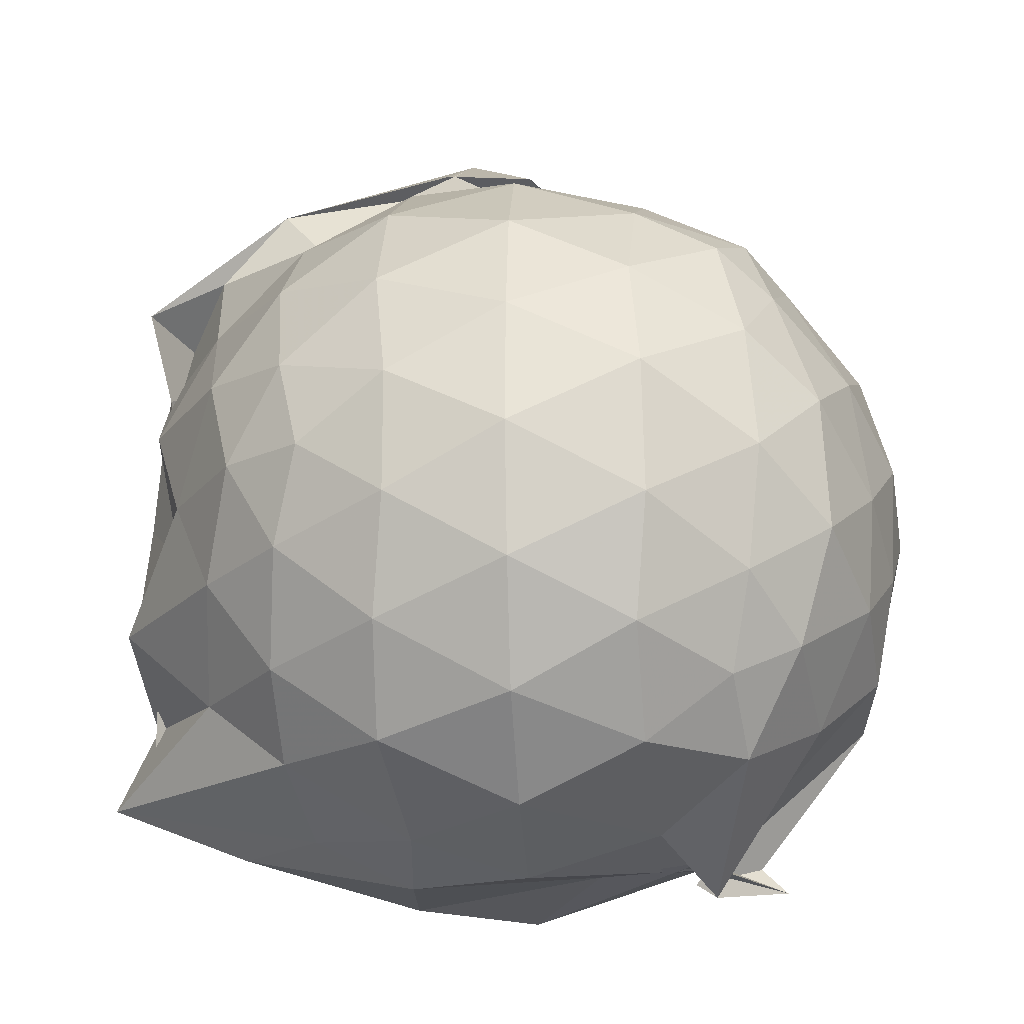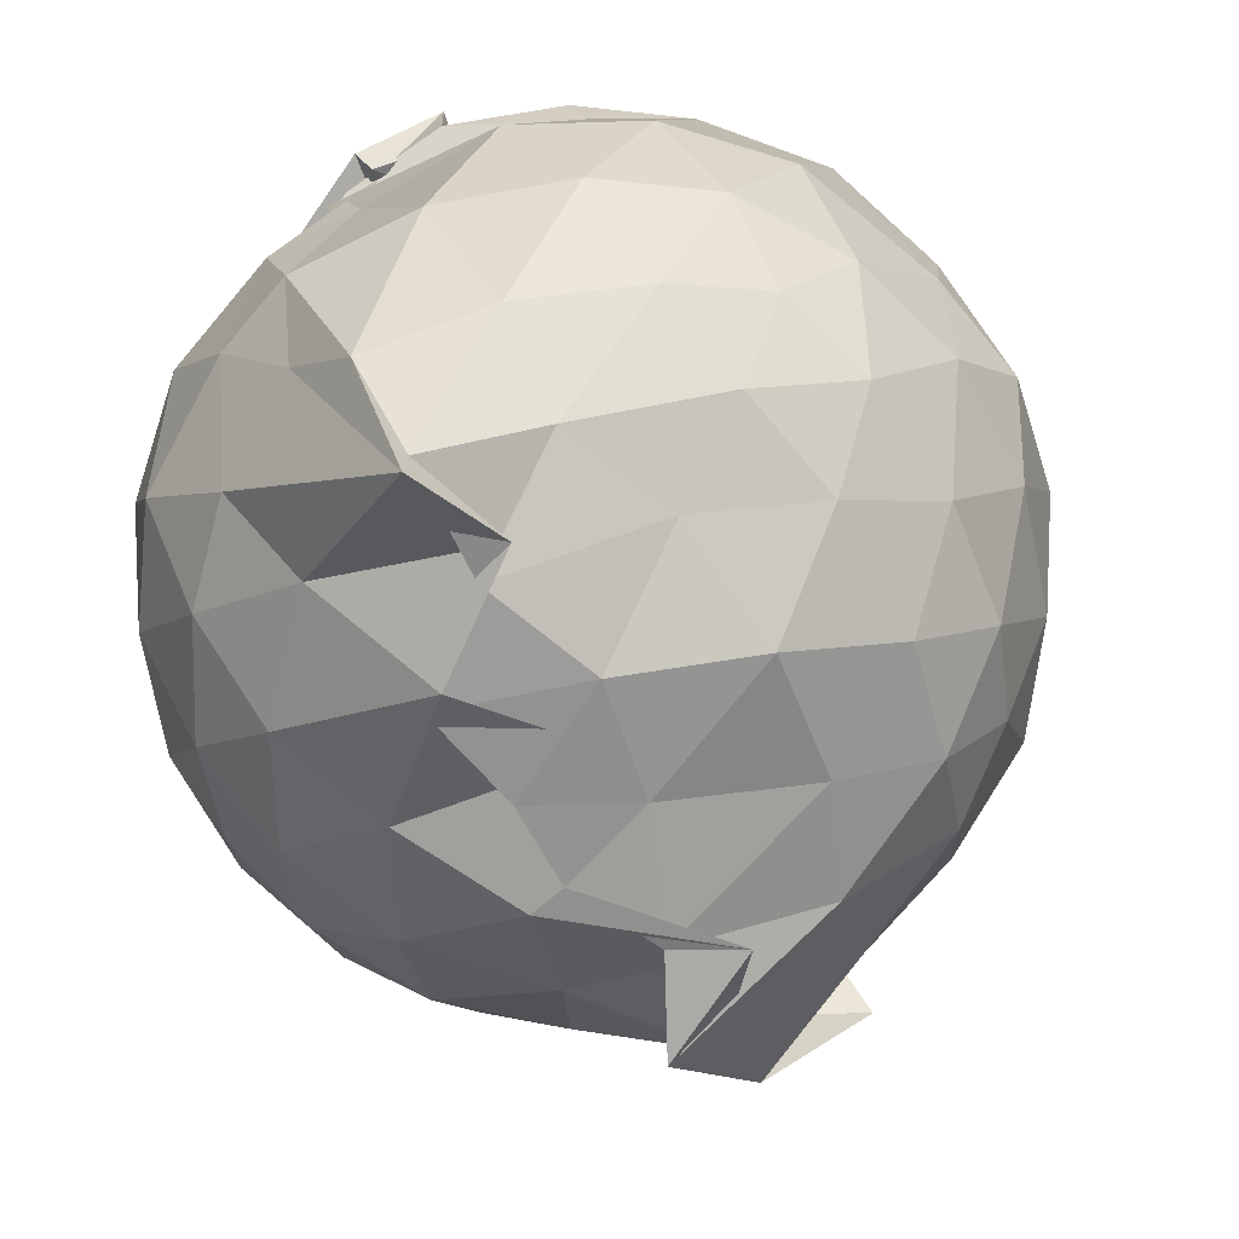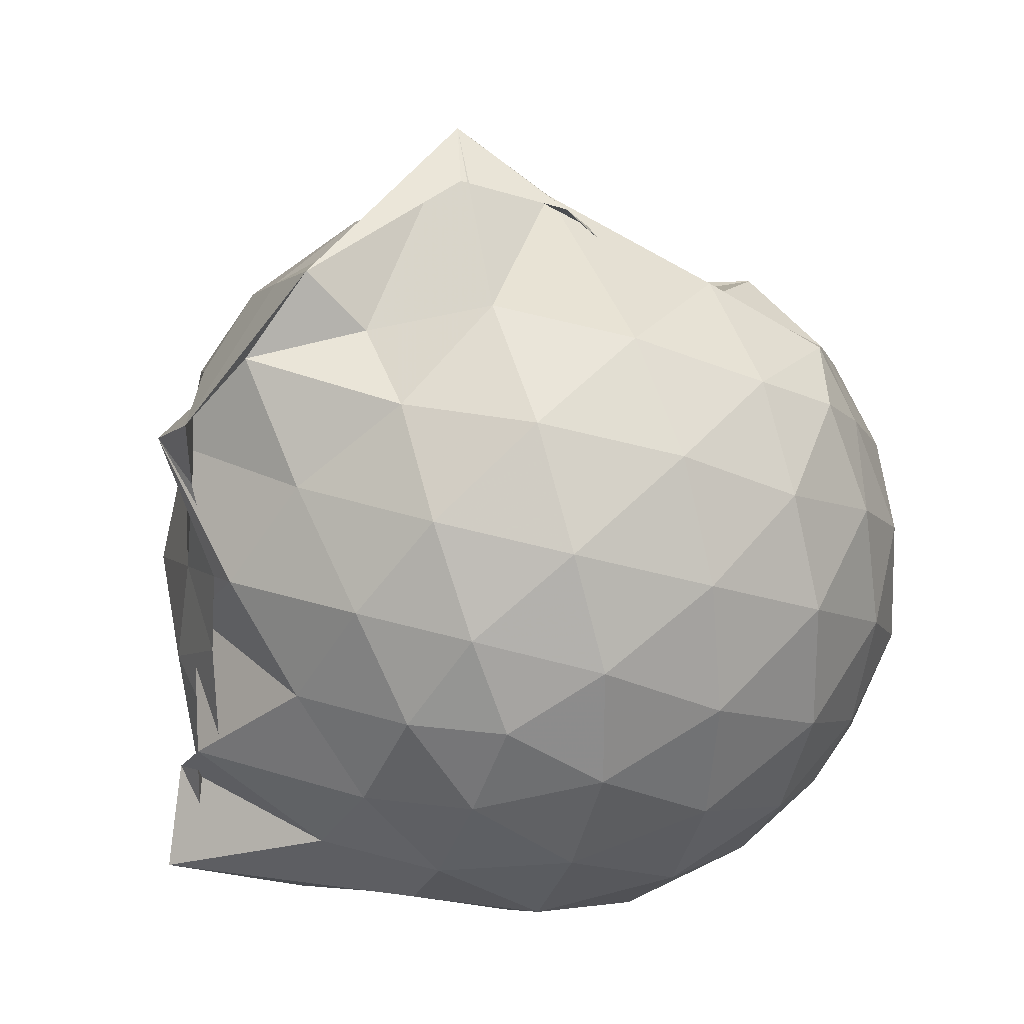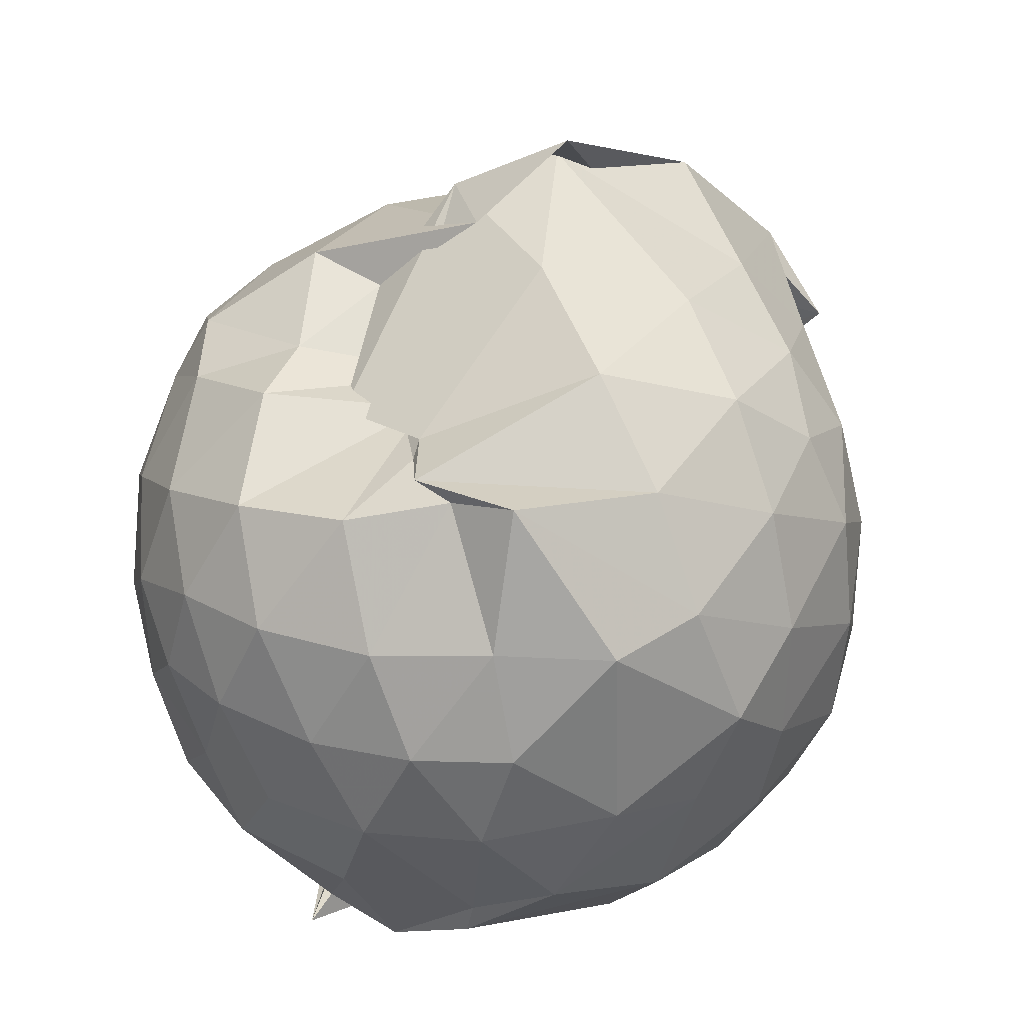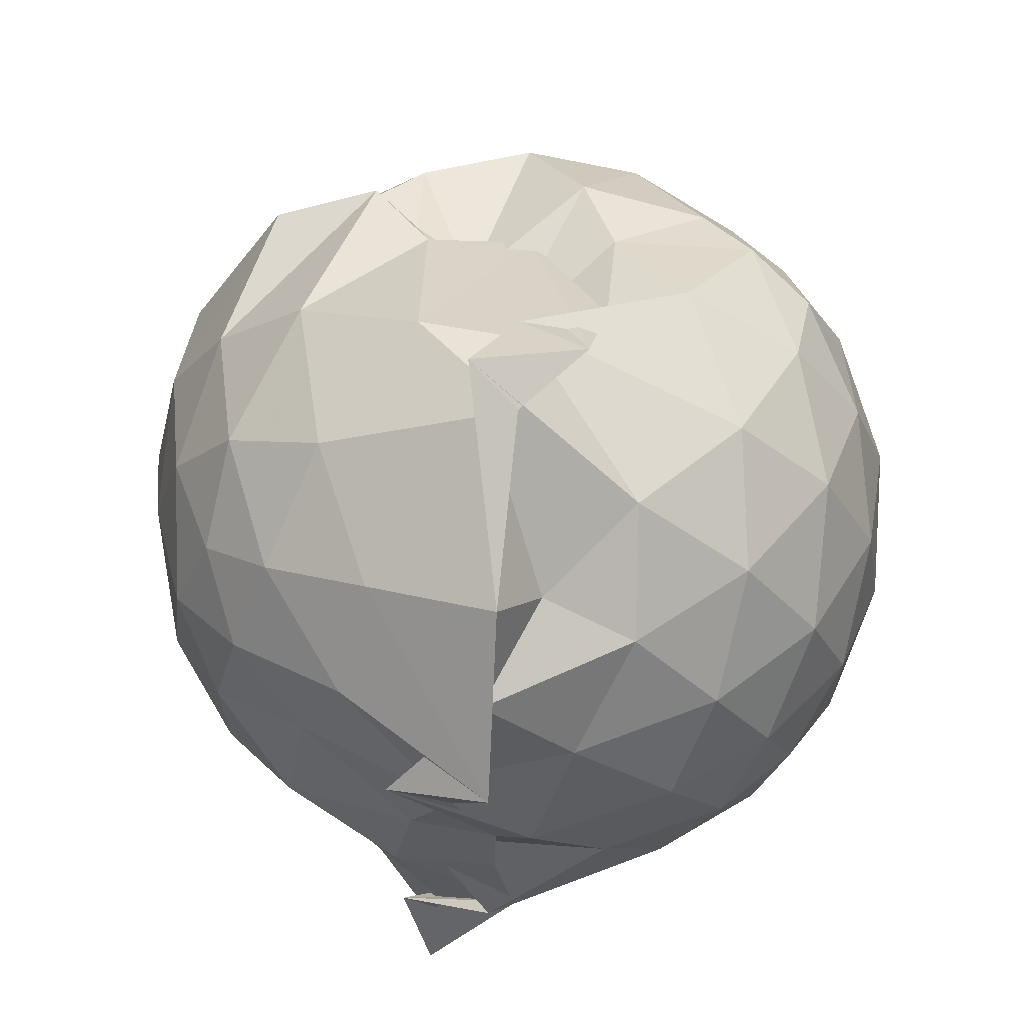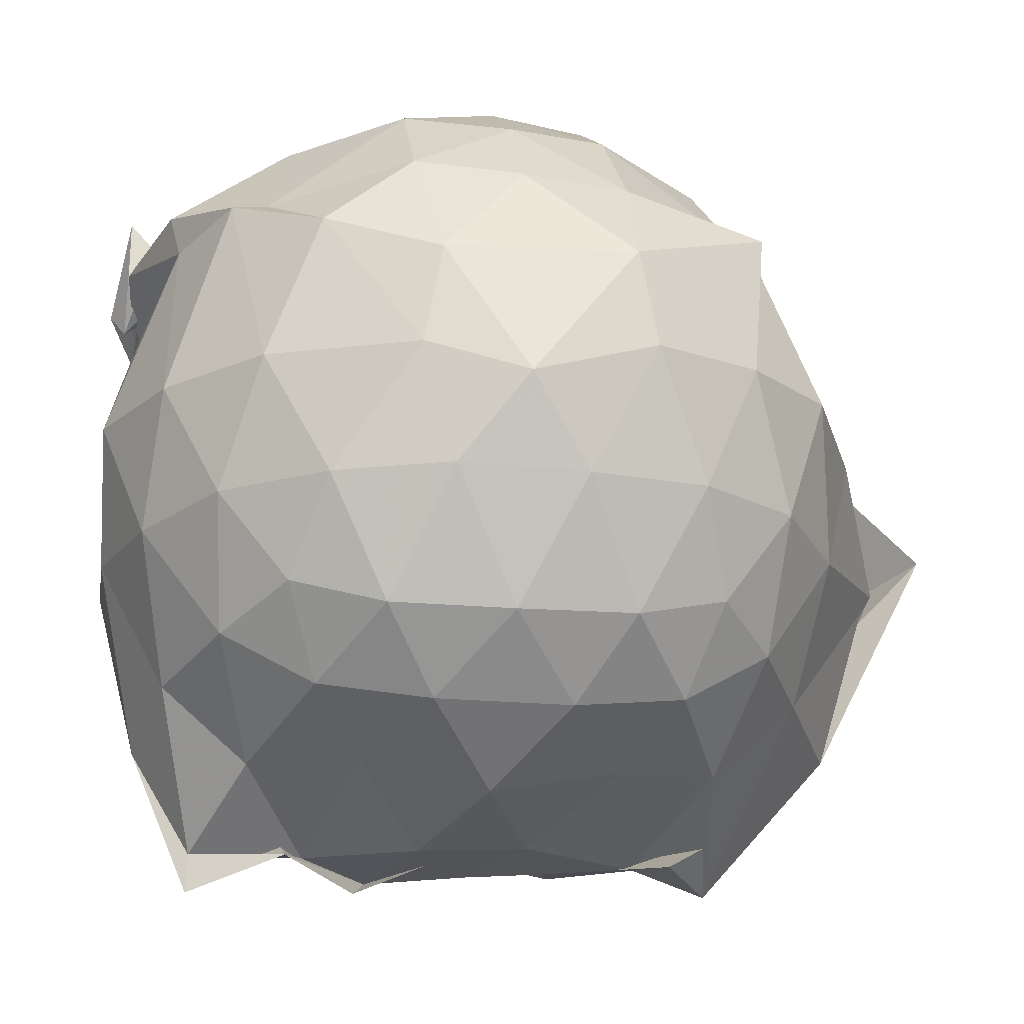
<metadata>
{"format":"obj","ext":"obj","renderer":"f3d","projection":"perspective","resolution":1024,"background":"white","views":[{"elev":-18.8,"azim":-86.4,"up":"+Y"},{"elev":-67.6,"azim":28.0,"up":"+Z"},{"elev":26.0,"azim":-117.5,"up":"+Y"},{"elev":30.0,"azim":57.5,"up":"+Y"},{"elev":65.8,"azim":-166.7,"up":"+Y"},{"elev":-20.2,"azim":81.4,"up":"+Z"}]}
</metadata>
<code>
v -0.9126 -0.1038 1.025
v -1.081 -0.0798 -0.8283
v -0.1097 -0.08364 0.5634
v -0.1781 0.1677 0.5724
v -0.3742 0.4564 0.5584
v -0.5602 0.4753 0.5438
v -0.7151 0.4754 0.4759
v -0.828 0.4919 0.2478
v -1.05 0.5605 0.5664
v -1.376 0.5172 0.6463
v -1.537 0.4448 0.5733
v -1.632 0.1968 0.6296
v -1.67 -0.09366 0.6527
v -1.636 -0.3764 0.6236
v -1.547 -0.5913 0.5835
v -1.385 -0.7483 0.6176
v -1.006 -0.9917 0.5455
v -0.8267 -0.9508 0.721
v -0.823 -0.9516 0.5809
v -0.5721 -0.858 0.6195
v -0.3202 -0.643 0.5436
v -0.1731 -0.3237 0.6094
v -0.02484 0.1599 0.3481
v -0.2229 0.4902 0.4907
v -0.4415 0.4973 0.6099
v -0.5993 0.4978 0.5041
v -0.8457 0.4782 0.5635
v -1.082 0.6471 0.3247
v -1.26 0.6844 0.4024
v -1.537 0.5405 0.3825
v -1.71 0.3267 0.3686
v -1.796 0.06531 0.3926
v -1.793 -0.2421 0.3992
v -1.709 -0.5117 0.3742
v -1.532 -0.7386 0.386
v -1.231 -0.8873 0.4164
v -0.9858 -0.9209 0.5657
v -1.114 -0.9294 0.5045
v -0.5405 -0.8355 0.5155
v -0.3438 -0.7222 0.5477
v -0.1358 -0.5269 0.4328
v -0.03036 -0.2712 0.3335
v -0.0276 0.2035 0.1267
v -0.1711 0.4533 0.1442
v -0.3832 0.6623 0.1594
v -0.681 0.7991 0.1219
v -1.081 0.8614 0.1106
v -0.9093 0.8348 0.1562
v -1.447 0.6715 0.0914
v -1.671 0.4679 0.09302
v -1.807 0.2042 0.09532
v -1.855 -0.09313 0.09629
v -1.809 -0.3891 0.09813
v -1.671 -0.655 0.09772
v -1.457 -0.86 0.1036
v -1.179 -0.9721 0.1072
v -1.001 -0.9391 0.27
v -0.6425 -0.9889 0.102
v -0.3763 -0.8572 0.103
v -0.169 -0.6472 0.1101
v -0.0317 -0.3123 0.1063
v 0.02176 -0.08308 0.03066
v -0.131 0.3268 -0.1547
v -0.2874 0.551 -0.1556
v -0.5215 0.702 -0.1827
v -0.9684 0.9312 -0.1086
v -0.8448 1.017 -0.05488
v -1.261 0.7343 -0.1759
v -1.531 0.5556 -0.2034
v -1.712 0.3118 -0.2075
v -1.805 0.04877 -0.1765
v -1.804 -0.2327 -0.1766
v -1.71 -0.4975 -0.2027
v -1.552 -0.7318 -0.2064
v -1.289 -0.9038 -0.1543
v -1.1 -0.9807 -0.1669
v -0.802 -0.9783 -0.1817
v -0.5134 -0.8887 -0.1894
v -0.2889 -0.7307 -0.1679
v -0.1369 -0.4989 -0.1637
v -0.05492 -0.2358 -0.1589
v -0.0526 0.05374 -0.1673
v -0.2757 0.3942 -0.3695
v -0.4508 0.5284 -0.4382
v -0.7051 0.6506 -0.4788
v -1.02 0.7977 -0.5284
v -1.097 0.6589 -0.4175
v -1.317 0.5642 -0.4349
v -1.523 0.366 -0.4579
v -1.66 0.1254 -0.433
v -1.727 -0.09166 -0.3808
v -1.659 -0.3109 -0.4344
v -1.517 -0.5561 -0.4549
v -1.348 -0.7359 -0.4428
v -1.13 -0.8728 -0.3945
v -0.9761 -0.8847 -0.5835
v -0.7067 -0.8253 -0.4948
v -0.4483 -0.7086 -0.4413
v -0.2721 -0.5725 -0.3692
v -0.1971 -0.3653 -0.4323
v -0.1675 -0.08931 -0.4439
v -0.1969 0.1826 -0.4321
v -0.2481 -0.08866 0.749
v -0.3565 0.1436 0.7851
v -0.5274 0.3955 0.7472
v -0.7241 0.4983 0.4193
v -0.9404 0.5262 0.7206
v -1.239 0.4484 0.7485
v -1.461 0.3448 0.705
v -1.519 0.06214 0.7997
v -1.517 -0.244 0.8167
v -1.473 -0.5103 0.7411
v -1.194 -0.6394 0.7915
v -0.9814 -0.9557 0.4966
v -0.8306 -0.893 0.6586
v -0.523 -0.5885 0.7834
v -0.3551 -0.3295 0.8154
v -0.4514 -0.1064 0.8929
v -0.5974 0.137 0.9373
v -0.7654 0.3614 0.8866
v -1.035 0.289 0.9336
v -1.306 0.1824 0.8851
v -1.311 -0.1104 0.9278
v -1.275 -0.3739 0.9129
v -1.031 -0.487 0.9432
v -0.7797 -0.547 0.9216
v -0.6075 -0.343 0.9304
v -0.6991 -0.1026 0.9976
v -0.8433 0.1192 1
v -1.096 0.03233 0.9996
v -1.098 -0.2466 0.9867
v -0.8471 -0.3394 0.9741
v -0.3914 0.321 -0.5652
v -0.6798 0.4472 -0.6639
v -1.078 0.5052 -0.8604
v -1.021 0.613 -0.6861
v -1.231 0.3712 -0.6582
v -1.464 0.1501 -0.625
v -1.586 -0.09103 -0.5602
v -1.461 -0.3366 -0.6178
v -1.251 -0.571 -0.64
v -0.9245 -0.7483 -0.919
v -0.9209 -0.7445 -0.8305
v -0.6995 -0.6287 -0.6686
v -0.395 -0.4995 -0.5621
v -0.3363 -0.2462 -0.6012
v -0.3359 0.06321 -0.604
v -0.581 0.2079 -0.6874
v -0.9811 0.3085 -0.819
v -0.8337 0.3718 -0.8423
v -1.167 0.1358 -0.8074
v -1.331 -0.1046 -0.7211
v -1.076 -0.3472 -0.8779
v -0.8398 -0.5265 -0.8412
v -0.9311 -0.4819 -0.8286
v -0.5874 -0.3803 -0.6797
v -0.5449 -0.09291 -0.7507
v -0.8706 0.04029 -0.8019
v -1.082 0.1129 -0.8143
v -0.8858 -0.08337 -0.7981
v -1.13 -0.3166 -0.8425
v -0.8271 -0.2222 -0.8252
f 3 23 4
f 4 23 24
f 4 24 5
f 5 24 25
f 5 25 6
f 6 25 26
f 6 26 7
f 7 26 27
f 7 27 8
f 8 27 28
f 8 28 9
f 9 28 29
f 9 29 10
f 10 29 30
f 10 30 11
f 11 30 31
f 11 31 12
f 12 31 32
f 12 32 13
f 13 32 33
f 13 33 14
f 14 33 34
f 14 34 15
f 15 34 35
f 15 35 16
f 16 35 36
f 16 36 17
f 17 36 37
f 17 37 18
f 18 37 38
f 18 38 19
f 19 38 39
f 19 39 20
f 20 39 40
f 20 40 21
f 21 40 41
f 21 41 22
f 22 41 42
f 22 42 3
f 3 42 23
f 23 43 24
f 24 43 44
f 24 44 25
f 25 44 45
f 25 45 26
f 26 45 46
f 26 46 27
f 27 46 47
f 27 47 28
f 28 47 48
f 28 48 29
f 29 48 49
f 29 49 30
f 30 49 50
f 30 50 31
f 31 50 51
f 31 51 32
f 32 51 52
f 32 52 33
f 33 52 53
f 33 53 34
f 34 53 54
f 34 54 35
f 35 54 55
f 35 55 36
f 36 55 56
f 36 56 37
f 37 56 57
f 37 57 38
f 38 57 58
f 38 58 39
f 39 58 59
f 39 59 40
f 40 59 60
f 40 60 41
f 41 60 61
f 41 61 42
f 42 61 62
f 42 62 23
f 23 62 43
f 43 63 44
f 44 63 64
f 44 64 45
f 45 64 65
f 45 65 46
f 46 65 66
f 46 66 47
f 47 66 67
f 47 67 48
f 48 67 68
f 48 68 49
f 49 68 69
f 49 69 50
f 50 69 70
f 50 70 51
f 51 70 71
f 51 71 52
f 52 71 72
f 52 72 53
f 53 72 73
f 53 73 54
f 54 73 74
f 54 74 55
f 55 74 75
f 55 75 56
f 56 75 76
f 56 76 57
f 57 76 77
f 57 77 58
f 58 77 78
f 58 78 59
f 59 78 79
f 59 79 60
f 60 79 80
f 60 80 61
f 61 80 81
f 61 81 62
f 62 81 82
f 62 82 43
f 43 82 63
f 63 83 64
f 64 83 84
f 64 84 65
f 65 84 85
f 65 85 66
f 66 85 86
f 66 86 67
f 67 86 87
f 67 87 68
f 68 87 88
f 68 88 69
f 69 88 89
f 69 89 70
f 70 89 90
f 70 90 71
f 71 90 91
f 71 91 72
f 72 91 92
f 72 92 73
f 73 92 93
f 73 93 74
f 74 93 94
f 74 94 75
f 75 94 95
f 75 95 76
f 76 95 96
f 76 96 77
f 77 96 97
f 77 97 78
f 78 97 98
f 78 98 79
f 79 98 99
f 79 99 80
f 80 99 100
f 80 100 81
f 81 100 101
f 81 101 82
f 82 101 102
f 82 102 63
f 63 102 83
f 103 104 118
f 104 119 118
f 104 105 119
f 105 120 119
f 105 106 120
f 106 107 120
f 107 121 120
f 107 108 121
f 108 122 121
f 108 109 122
f 109 110 122
f 110 123 122
f 110 111 123
f 111 124 123
f 111 112 124
f 112 113 124
f 113 125 124
f 113 114 125
f 114 126 125
f 114 115 126
f 115 116 126
f 116 127 126
f 116 117 127
f 117 118 127
f 117 103 118
f 118 119 128
f 119 129 128
f 119 120 129
f 120 121 129
f 121 130 129
f 121 122 130
f 122 123 130
f 123 131 130
f 123 124 131
f 124 125 131
f 125 132 131
f 125 126 132
f 126 127 132
f 127 128 132
f 127 118 128
f 133 148 134
f 134 148 149
f 134 149 135
f 135 149 150
f 135 150 136
f 136 150 137
f 137 150 151
f 137 151 138
f 138 151 152
f 138 152 139
f 139 152 140
f 140 152 153
f 140 153 141
f 141 153 154
f 141 154 142
f 142 154 143
f 143 154 155
f 143 155 144
f 144 155 156
f 144 156 145
f 145 156 146
f 146 156 157
f 146 157 147
f 147 157 148
f 147 148 133
f 148 158 149
f 149 158 159
f 149 159 150
f 150 159 151
f 151 159 160
f 151 160 152
f 152 160 153
f 153 160 161
f 153 161 154
f 154 161 155
f 155 161 162
f 155 162 156
f 156 162 157
f 157 162 158
f 157 158 148
f 3 4 103
f 103 4 104
f 4 5 104
f 104 5 105
f 5 6 105
f 105 6 106
f 6 7 106
f 7 8 106
f 106 8 107
f 8 9 107
f 107 9 108
f 9 10 108
f 108 10 109
f 10 11 109
f 11 12 109
f 109 12 110
f 12 13 110
f 110 13 111
f 13 14 111
f 111 14 112
f 14 15 112
f 15 16 112
f 112 16 113
f 16 17 113
f 113 17 114
f 17 18 114
f 114 18 115
f 18 19 115
f 19 20 115
f 115 20 116
f 20 21 116
f 116 21 117
f 21 22 117
f 117 22 103
f 22 3 103
f 83 133 84
f 84 133 134
f 84 134 85
f 85 134 135
f 85 135 86
f 86 135 136
f 86 136 87
f 87 136 88
f 88 136 137
f 88 137 89
f 89 137 138
f 89 138 90
f 90 138 139
f 90 139 91
f 91 139 92
f 92 139 140
f 92 140 93
f 93 140 141
f 93 141 94
f 94 141 142
f 94 142 95
f 95 142 96
f 96 142 143
f 96 143 97
f 97 143 144
f 97 144 98
f 98 144 145
f 98 145 99
f 99 145 100
f 100 145 146
f 100 146 101
f 101 146 147
f 101 147 102
f 102 147 133
f 102 133 83
f 128 129 1
f 129 130 1
f 130 131 1
f 131 132 1
f 132 128 1
f 159 158 2
f 160 159 2
f 161 160 2
f 162 161 2
f 158 162 2

</code>
